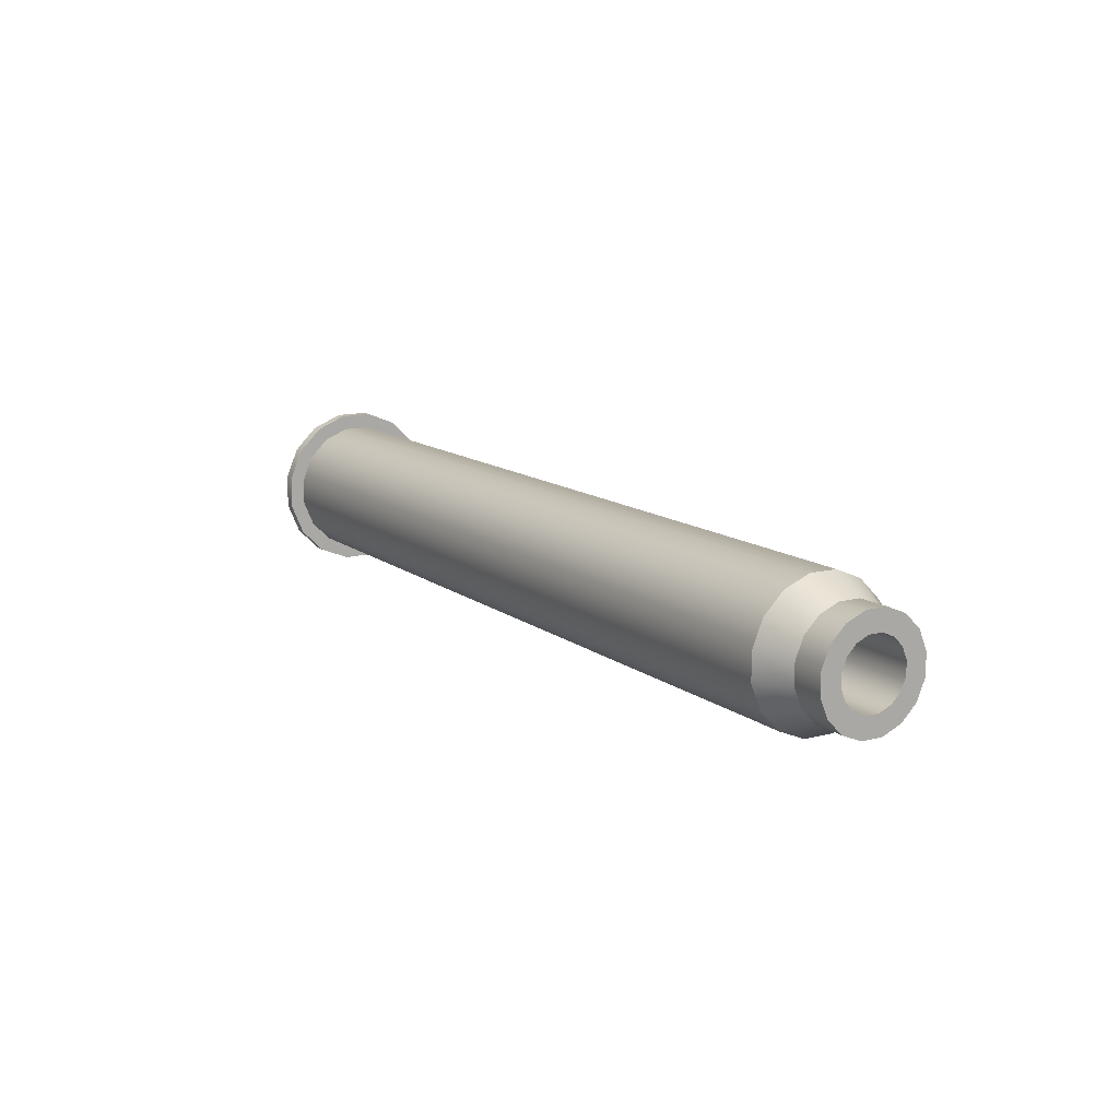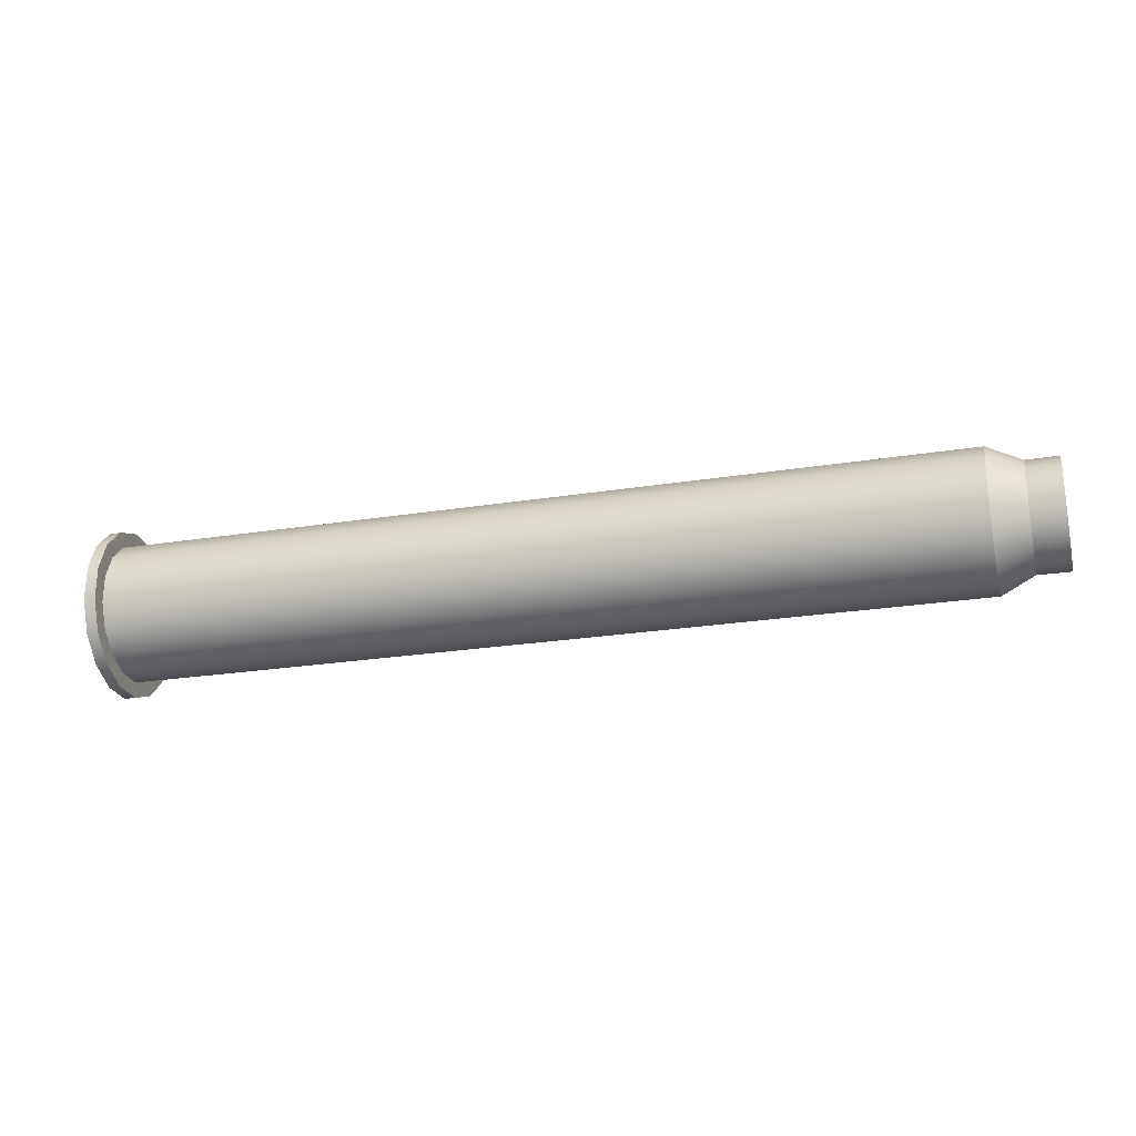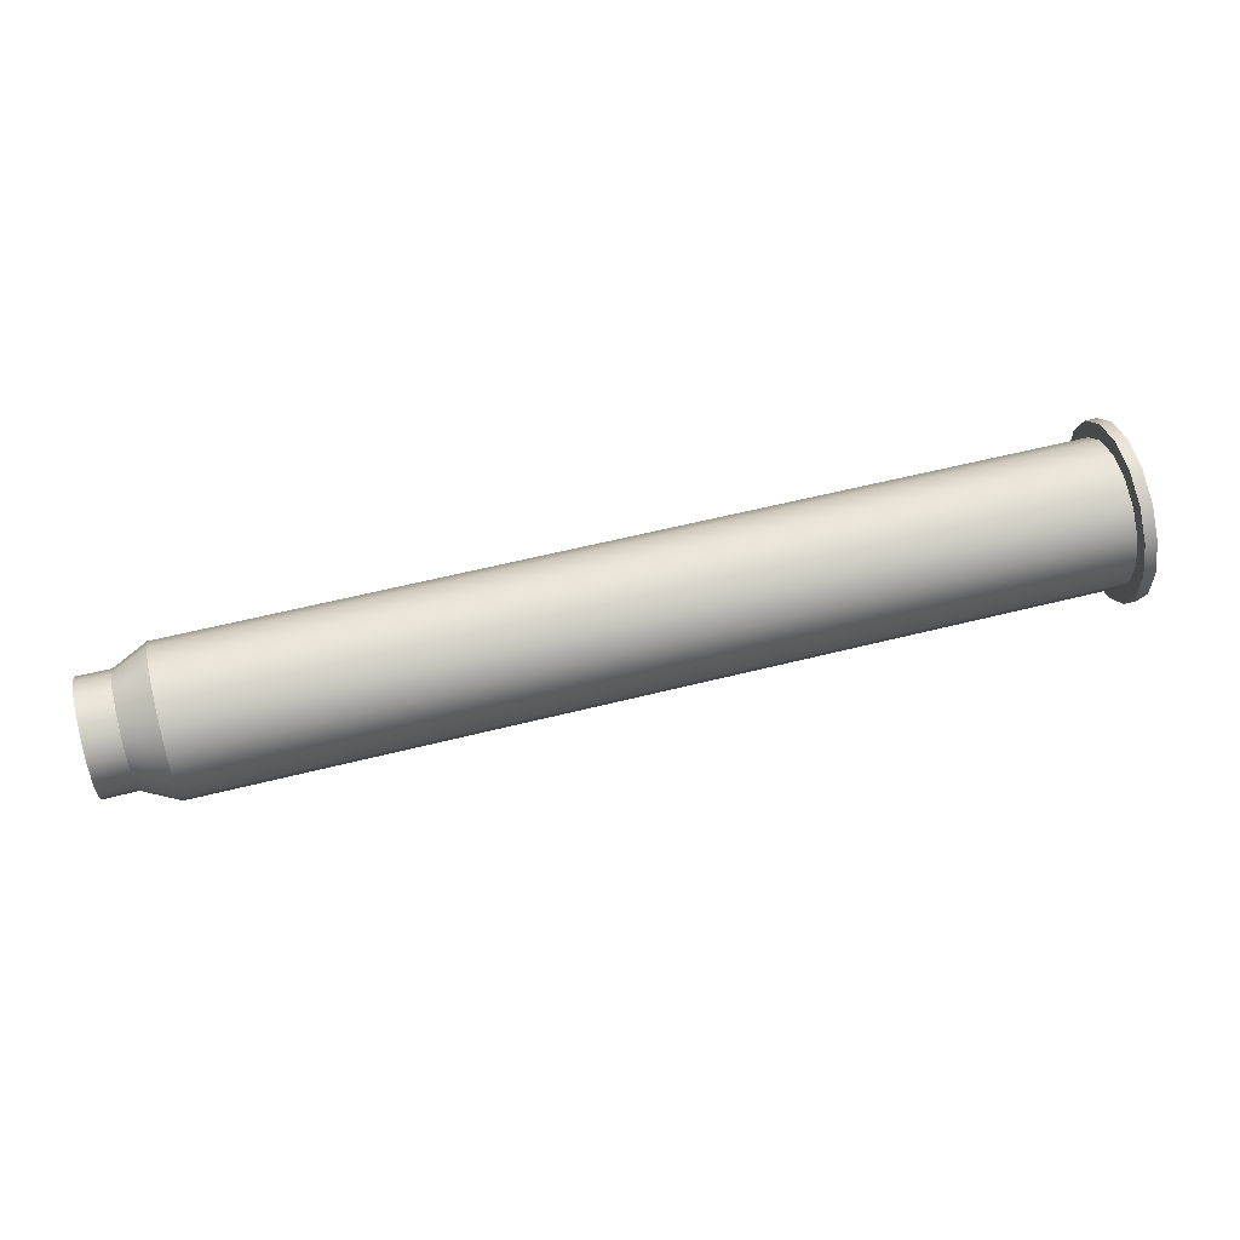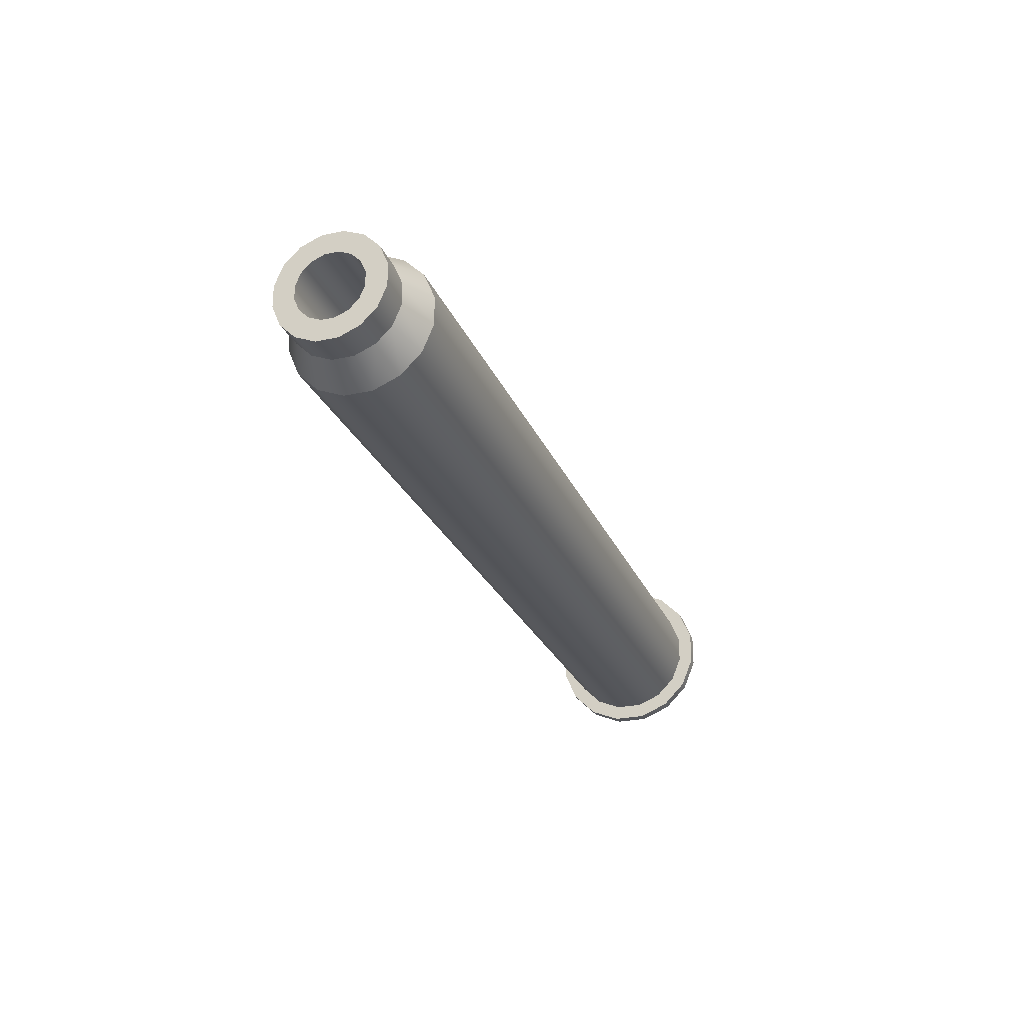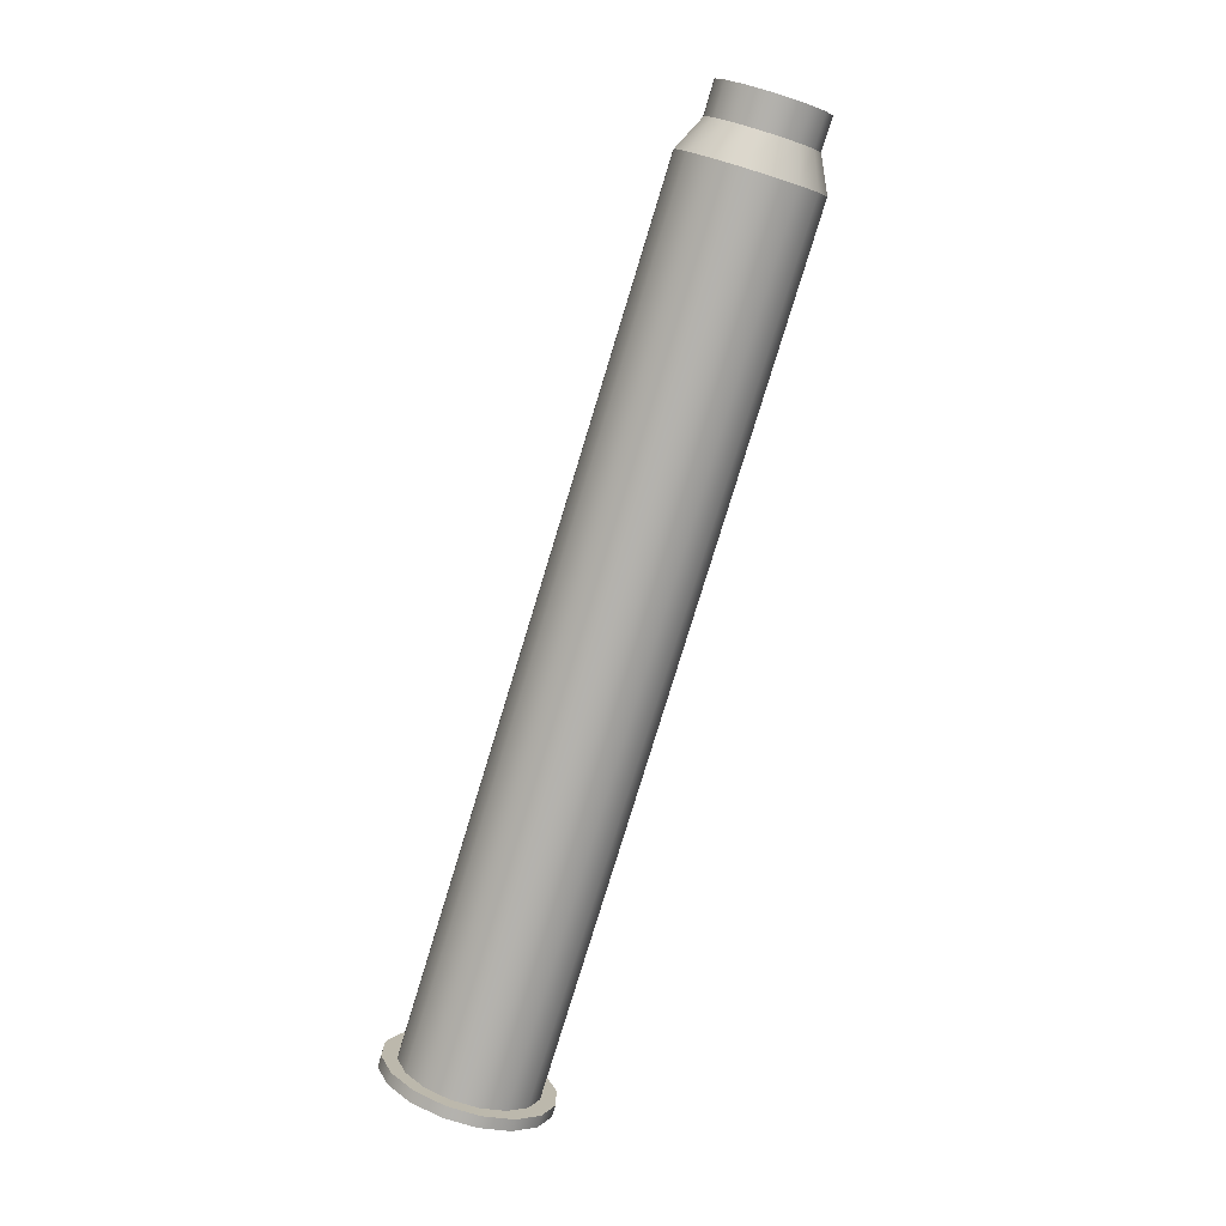
<metadata>
{"format":"obj","ext":"obj","renderer":"f3d","projection":"perspective","resolution":1024,"background":"white","views":[{"elev":12.8,"azim":58.7,"up":"+Z"},{"elev":-24.1,"azim":14.9,"up":"+Y"},{"elev":57.2,"azim":165.2,"up":"+Z"},{"elev":-25.5,"azim":109.1,"up":"+Y"},{"elev":-79.4,"azim":73.0,"up":"+Y"}]}
</metadata>
<code>
g LMG_BarrelStandard_Mesh
v 0.01801 -9.829e-05 -0.0003665
v 0.02419 -9.828e-05 -0.0003665
v 0.02419 9.829e-05 -0.0003665
v 0.01801 9.829e-05 -0.0003665
v 0.02419 0.0002799 -0.0002912
v 0.01801 0.0002799 -0.0002912
v 0.02419 0.0004189 -0.0001522
v 0.01801 0.0004189 -0.0001522
v 0.02419 0.0004941 2.938e-05
v 0.01801 0.0004941 2.938e-05
v 0.02419 0.0004941 0.0002259
v 0.01801 0.0004941 0.000226
v 0.02419 0.0004189 0.0004076
v 0.01801 0.0004189 0.0004076
v 0.02419 0.0002799 0.0005466
v 0.01801 0.0002799 0.0005466
v 0.02419 9.829e-05 0.0006218
v 0.01801 9.829e-05 0.0006218
v 0.02419 -9.828e-05 0.0006218
v 0.01801 -9.829e-05 0.0006218
v 0.02419 -0.0002799 0.0005466
v 0.01801 -0.0002799 0.0005466
v 0.01801 -0.0004189 0.0004076
v 0.02419 -0.0004189 0.0004076
v 0.02419 -0.0004941 0.0002259
v 0.01801 -0.0004941 0.000226
v 0.02419 -0.0004941 2.938e-05
v 0.01801 -0.0004941 2.938e-05
v 0.02419 -0.0004189 -0.0001522
v 0.01801 -0.0004189 -0.0001522
v 0.02419 -0.0002799 -0.0002912
v 0.01801 -0.0002799 -0.0002912
v 0.02419 -9.828e-05 -0.0003665
v 0.01801 -9.829e-05 -0.0003665
v 0.02443 -7.499e-05 -0.0002494
v 0.02467 -7.545e-05 -0.0002516
v 0.02467 7.545e-05 -0.0002516
v 0.02443 7.499e-05 -0.0002494
v 0.02467 0.0002149 -0.0001939
v 0.02443 0.0002136 -0.000192
v 0.02467 0.0003216 -8.72e-05
v 0.02443 0.0003196 -8.59e-05
v 0.02467 0.0003793 5.221e-05
v 0.02443 0.000377 5.267e-05
v 0.02467 0.0003793 0.0002031
v 0.02443 0.000377 0.0002027
v 0.02467 0.0003216 0.0003425
v 0.02443 0.0003196 0.0003412
v 0.02467 0.0002149 0.0004492
v 0.02443 0.0002136 0.0004473
v 0.02467 7.545e-05 0.000507
v 0.02443 7.499e-05 0.0005047
v 0.02467 -7.545e-05 0.000507
v 0.02443 -7.499e-05 0.0005047
v 0.02467 -0.0002149 0.0004492
v 0.02443 -0.0002136 0.0004473
v 0.02467 -0.0003216 0.0003425
v 0.02443 -0.0003196 0.0003412
v 0.02467 -0.0003793 0.0002031
v 0.02443 -0.000377 0.0002027
v 0.02467 -0.0003793 5.221e-05
v 0.02443 -0.000377 5.267e-05
v 0.02467 -0.0003216 -8.72e-05
v 0.02443 -0.0003196 -8.59e-05
v 0.02467 -0.0002149 -0.0001939
v 0.02443 -0.0002136 -0.000192
v 0.02467 -7.545e-05 -0.0002516
v 0.02443 -7.499e-05 -0.0002494
v 0.02419 -0.0002799 -0.0002912
v 0.02443 -7.499e-05 -0.0002494
v 0.02419 -9.828e-05 -0.0003665
v 0.02443 -0.0002136 -0.000192
v 0.02419 -0.0004189 -0.0001522
v 0.02443 -0.0003196 -8.59e-05
v 0.02419 -0.0004941 2.938e-05
v 0.02443 -0.000377 5.267e-05
v 0.02419 -0.0004941 0.0002259
v 0.02443 -0.000377 0.0002027
v 0.02419 -0.0004189 0.0004076
v 0.02443 -0.0003196 0.0003412
v 0.02419 -0.0002799 0.0005466
v 0.02443 -0.0002136 0.0004473
v 0.02419 -9.828e-05 0.0006218
v 0.02443 -7.499e-05 0.0005047
v 0.02419 9.829e-05 0.0006218
v 0.02443 7.499e-05 0.0005047
v 0.02419 0.0002799 0.0005466
v 0.02443 0.0002136 0.0004473
v 0.02419 0.0004189 0.0004076
v 0.02443 0.0003196 0.0003412
v 0.02419 0.0004941 0.0002259
v 0.02443 0.000377 0.0002027
v 0.02419 0.0004941 2.938e-05
v 0.02443 0.000377 5.267e-05
v 0.02443 0.0003196 -8.59e-05
v 0.02419 0.0004189 -0.0001522
v 0.02419 0.0002799 -0.0002912
v 0.02443 0.0002136 -0.000192
v 0.02419 9.829e-05 -0.0003665
v 0.02443 7.499e-05 -0.0002494
v 0.02419 -9.828e-05 -0.0003665
v 0.02443 -7.499e-05 -0.0002494
v 0.01801 -0.0001201 -0.0004762
v 0.01793 -0.0001201 -0.0004762
v 0.01793 -0.000342 -0.0003842
v 0.01801 -0.000342 -0.0003842
v 0.01793 -0.0005119 -0.0002144
v 0.01801 -0.0005119 -0.0002144
v 0.01793 -0.0006038 7.553e-06
v 0.01801 -0.0006038 7.553e-06
v 0.01793 -0.0006038 0.0002478
v 0.01801 -0.0006038 0.0002478
v 0.01793 -0.0005119 0.0004697
v 0.01801 -0.0005119 0.0004697
v 0.01793 -0.000342 0.0006396
v 0.01801 -0.000342 0.0006396
v 0.01793 -0.0001201 0.0007315
v 0.01801 -0.0001201 0.0007315
v 0.01793 0.0001201 0.0007315
v 0.01801 0.0001201 0.0007315
v 0.01793 0.000342 0.0006396
v 0.01801 0.000342 0.0006396
v 0.01793 0.0005119 0.0004697
v 0.01801 0.0005119 0.0004697
v 0.01793 0.0006038 0.0002478
v 0.01801 0.0006038 0.0002478
v 0.01793 0.0006038 7.553e-06
v 0.01801 0.0006038 7.553e-06
v 0.01793 0.0005119 -0.0002144
v 0.01801 0.0005119 -0.0002144
v 0.01793 0.000342 -0.0003842
v 0.01801 0.000342 -0.0003842
v 0.01793 0.0001201 -0.0004762
v 0.01801 0.0001201 -0.0004762
v 0.01793 -0.0001201 -0.0004762
v 0.01801 -0.0001201 -0.0004762
v 0.02467 -0.0001328 -7.108e-05
v 0.01931 -4.663e-05 -0.0001068
v 0.02467 -4.663e-05 -0.0001068
v 0.01931 -0.0001328 -7.108e-05
v 0.02467 -0.0001987 -5.132e-06
v 0.01931 -0.0001987 -5.132e-06
v 0.02467 -0.0002344 8.103e-05
v 0.01931 -0.0002344 8.103e-05
v 0.02467 -0.0002344 0.0001743
v 0.01931 -0.0002344 0.0001743
v 0.02467 -0.0001987 0.0002605
v 0.01931 -0.0001987 0.0002605
v 0.02467 -0.0001328 0.0003264
v 0.01931 -0.0001328 0.0003264
v 0.02467 -4.663e-05 0.0003621
v 0.01931 -4.663e-05 0.0003621
v 0.02467 4.663e-05 0.0003621
v 0.01931 4.663e-05 0.0003621
v 0.02467 0.0001328 0.0003264
v 0.01931 0.0001328 0.0003264
v 0.02467 0.0001987 0.0002605
v 0.01931 0.0001987 0.0002605
v 0.02467 0.0002344 0.0001743
v 0.01931 0.0002344 0.0001743
v 0.02467 0.0002344 8.103e-05
v 0.01931 0.0002344 8.103e-05
v 0.02467 0.0001987 -5.132e-06
v 0.01931 0.0001987 -5.132e-06
v 0.02467 0.0001328 -7.108e-05
v 0.01931 0.0001328 -7.108e-05
v 0.02467 4.663e-05 -0.0001068
v 0.01931 4.663e-05 -0.0001068
v 0.02467 -4.663e-05 -0.0001068
v 0.01931 -4.663e-05 -0.0001068
v 0.01931 0.0002344 0.0001743
v 0.01931 0.0002344 8.103e-05
v 0.01931 6.938e-10 0.0001277
v 0.01931 0.0001987 0.0002605
v 0.01931 0.0001987 -5.132e-06
v 0.01931 0.0001328 0.0003264
v 0.01931 0.0001328 -7.108e-05
v 0.01931 4.663e-05 0.0003621
v 0.01931 4.663e-05 -0.0001068
v 0.01931 -4.663e-05 0.0003621
v 0.01931 -4.663e-05 -0.0001068
v 0.01931 -0.0001328 0.0003264
v 0.01931 -0.0001328 -7.108e-05
v 0.01931 -0.0001987 0.0002605
v 0.01931 -0.0001987 -5.132e-06
v 0.01931 -0.0002344 0.0001743
v 0.01931 -0.0002344 8.103e-05
v 0.01801 -0.0002799 -0.0002912
v 0.01801 -0.000342 -0.0003842
v 0.01801 -0.0005119 -0.0002144
v 0.01801 -0.0004189 -0.0001522
v 0.01801 -9.829e-05 -0.0003665
v 0.01801 -0.0006038 7.553e-06
v 0.01801 -0.0001201 -0.0004762
v 0.01801 -0.0004941 2.938e-05
v 0.01801 9.829e-05 -0.0003665
v 0.01801 -0.0006038 0.0002478
v 0.01801 0.0001201 -0.0004762
v 0.01801 -0.0004941 0.000226
v 0.01801 0.0002799 -0.0002912
v 0.01801 -0.0005119 0.0004697
v 0.01801 0.000342 -0.0003842
v 0.01801 -0.0004189 0.0004076
v 0.01801 0.0004189 -0.0001522
v 0.01801 -0.000342 0.0006396
v 0.01801 0.0005119 -0.0002144
v 0.01801 -0.0002799 0.0005466
v 0.01801 0.0004941 2.938e-05
v 0.01801 -0.0001201 0.0007315
v 0.01801 0.0006038 7.553e-06
v 0.01801 -9.829e-05 0.0006218
v 0.01801 0.0004941 0.000226
v 0.01801 0.0001201 0.0007315
v 0.01801 0.0006038 0.0002478
v 0.01801 9.829e-05 0.0006218
v 0.01801 0.0004189 0.0004076
v 0.01801 0.000342 0.0006396
v 0.01801 0.0005119 0.0004697
v 0.01801 0.0002799 0.0005466
v 0.02467 0.0003216 -8.72e-05
v 0.02467 0.0001987 -5.132e-06
v 0.02467 0.0002344 8.103e-05
v 0.02467 0.0003793 5.221e-05
v 0.02467 0.0002149 -0.0001939
v 0.02467 0.0002344 0.0001743
v 0.02467 0.0001328 -7.108e-05
v 0.02467 0.0003793 0.0002031
v 0.02467 7.545e-05 -0.0002516
v 0.02467 0.0001987 0.0002605
v 0.02467 4.663e-05 -0.0001068
v 0.02467 0.0003216 0.0003425
v 0.02467 -7.545e-05 -0.0002516
v 0.02467 0.0001328 0.0003264
v 0.02467 -4.663e-05 -0.0001068
v 0.02467 0.0002149 0.0004492
v 0.02467 -0.0002149 -0.0001939
v 0.02467 4.663e-05 0.0003621
v 0.02467 -0.0001328 -7.108e-05
v 0.02467 7.545e-05 0.000507
v 0.02467 -0.0003216 -8.72e-05
v 0.02467 -4.663e-05 0.0003621
v 0.02467 -0.0001987 -5.132e-06
v 0.02467 -7.545e-05 0.000507
v 0.02467 -0.0003793 5.221e-05
v 0.02467 -0.0001328 0.0003264
v 0.02467 -0.0002344 8.103e-05
v 0.02467 -0.0002149 0.0004492
v 0.02467 -0.0003793 0.0002031
v 0.02467 -0.0001987 0.0002605
v 0.02467 -0.0002344 0.0001743
v 0.02467 -0.0003216 0.0003425
g LMG_BarrelStandard_Mesh_0
f 3 2 1
f 4 3 1
f 5 3 4
f 6 5 4
f 7 5 6
f 8 7 6
f 9 7 8
f 10 9 8
f 11 9 10
f 12 11 10
f 13 11 12
f 14 13 12
f 15 13 14
f 16 15 14
f 17 15 16
f 18 17 16
f 19 17 18
f 20 19 18
f 21 19 20
f 22 21 20
f 22 23 21
f 23 24 21
f 25 24 23
f 26 25 23
f 27 25 26
f 28 27 26
f 29 27 28
f 30 29 28
f 31 29 30
f 32 31 30
f 33 31 32
f 34 33 32
f 37 36 35
f 38 37 35
f 39 37 38
f 40 39 38
f 41 39 40
f 42 41 40
f 43 41 42
f 44 43 42
f 45 43 44
f 46 45 44
f 47 45 46
f 48 47 46
f 49 47 48
f 50 49 48
f 51 49 50
f 52 51 50
f 53 51 52
f 54 53 52
f 55 53 54
f 56 55 54
f 57 55 56
f 58 57 56
f 59 57 58
f 60 59 58
f 61 59 60
f 62 61 60
f 63 61 62
f 64 63 62
f 65 63 64
f 66 65 64
f 67 65 66
f 68 67 66
f 71 70 69
f 70 72 69
f 69 72 73
f 72 74 73
f 73 74 75
f 74 76 75
f 75 76 77
f 76 78 77
f 77 78 79
f 78 80 79
f 79 80 81
f 80 82 81
f 81 82 83
f 82 84 83
f 83 84 85
f 84 86 85
f 85 86 87
f 86 88 87
f 87 88 89
f 88 90 89
f 89 90 91
f 90 92 91
f 91 92 93
f 92 94 93
f 93 94 95
f 96 93 95
f 96 95 97
f 95 98 97
f 97 98 99
f 98 100 99
f 99 100 101
f 100 102 101
f 105 104 103
f 106 105 103
f 107 105 106
f 108 107 106
f 109 107 108
f 110 109 108
f 111 109 110
f 112 111 110
f 113 111 112
f 114 113 112
f 115 113 114
f 116 115 114
f 117 115 116
f 118 117 116
f 119 117 118
f 120 119 118
f 121 119 120
f 122 121 120
f 123 121 122
f 124 123 122
f 125 123 124
f 126 125 124
f 127 125 126
f 128 127 126
f 129 127 128
f 130 129 128
f 131 129 130
f 132 131 130
f 133 131 132
f 134 133 132
f 135 133 134
f 136 135 134
f 139 138 137
f 138 140 137
f 137 140 141
f 140 142 141
f 141 142 143
f 142 144 143
f 143 144 145
f 144 146 145
f 145 146 147
f 146 148 147
f 147 148 149
f 148 150 149
f 149 150 151
f 150 152 151
f 151 152 153
f 152 154 153
f 153 154 155
f 154 156 155
f 155 156 157
f 156 158 157
f 157 158 159
f 158 160 159
f 159 160 161
f 160 162 161
f 161 162 163
f 162 164 163
f 163 164 165
f 164 166 165
f 165 166 167
f 166 168 167
f 167 168 169
f 168 170 169
f 173 172 171
f 173 171 174
f 173 175 172
f 173 174 176
f 173 177 175
f 173 176 178
f 173 179 177
f 173 178 180
f 173 181 179
f 173 180 182
f 173 183 181
f 173 182 184
f 173 185 183
f 173 184 186
f 173 187 185
f 173 186 187
f 190 189 188
f 191 190 188
f 188 189 192
f 193 190 191
f 189 194 192
f 195 193 191
f 192 194 196
f 197 193 195
f 194 198 196
f 199 197 195
f 196 198 200
f 201 197 199
f 198 202 200
f 203 201 199
f 200 202 204
f 205 201 203
f 202 206 204
f 207 205 203
f 204 206 208
f 209 205 207
f 206 210 208
f 211 209 207
f 208 210 212
f 213 209 211
f 210 214 212
f 215 213 211
f 212 214 216
f 217 213 215
f 214 218 216
f 219 217 215
f 216 218 219
f 218 217 219
f 222 221 220
f 223 222 220
f 220 221 224
f 225 222 223
f 221 226 224
f 227 225 223
f 224 226 228
f 229 225 227
f 226 230 228
f 231 229 227
f 228 230 232
f 233 229 231
f 230 234 232
f 235 233 231
f 232 234 236
f 237 233 235
f 234 238 236
f 239 237 235
f 236 238 240
f 241 237 239
f 238 242 240
f 243 241 239
f 240 242 244
f 245 241 243
f 242 246 244
f 247 245 243
f 244 246 248
f 249 245 247
f 246 250 248
f 251 249 247
f 248 250 251
f 250 249 251

</code>
